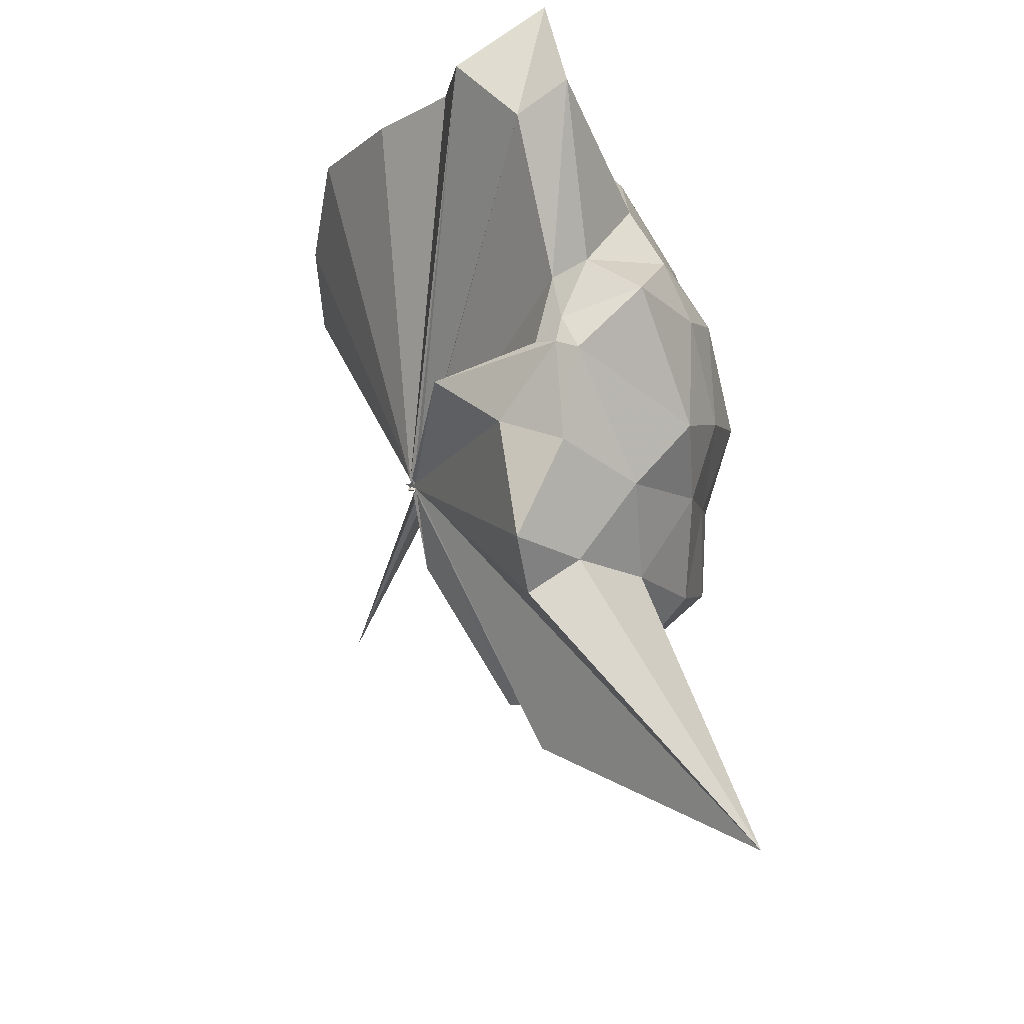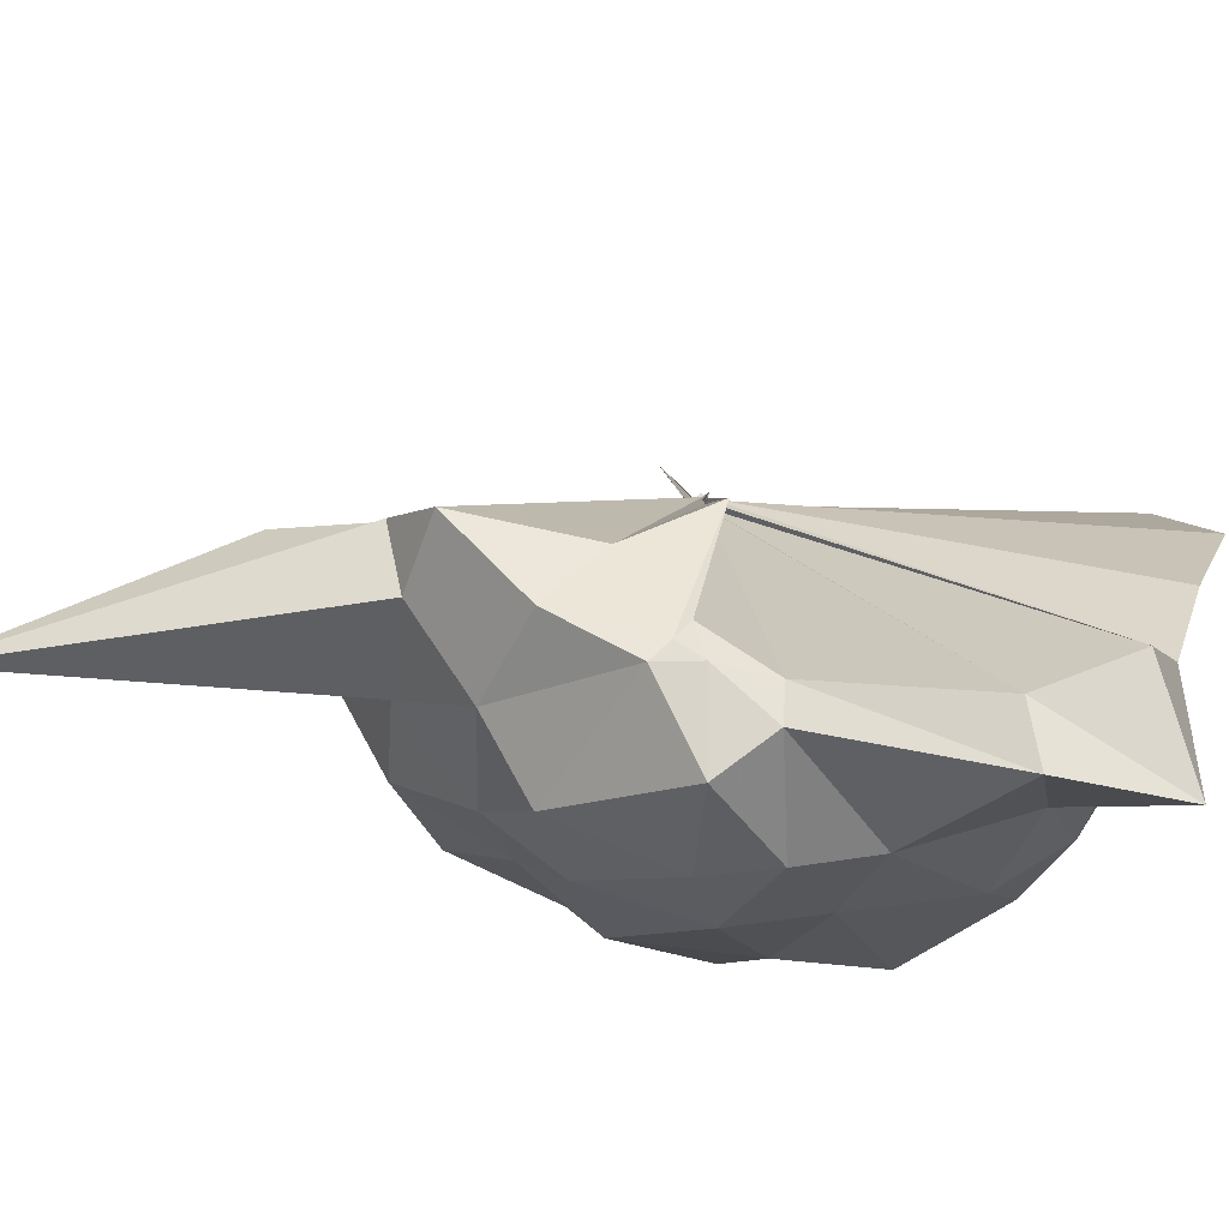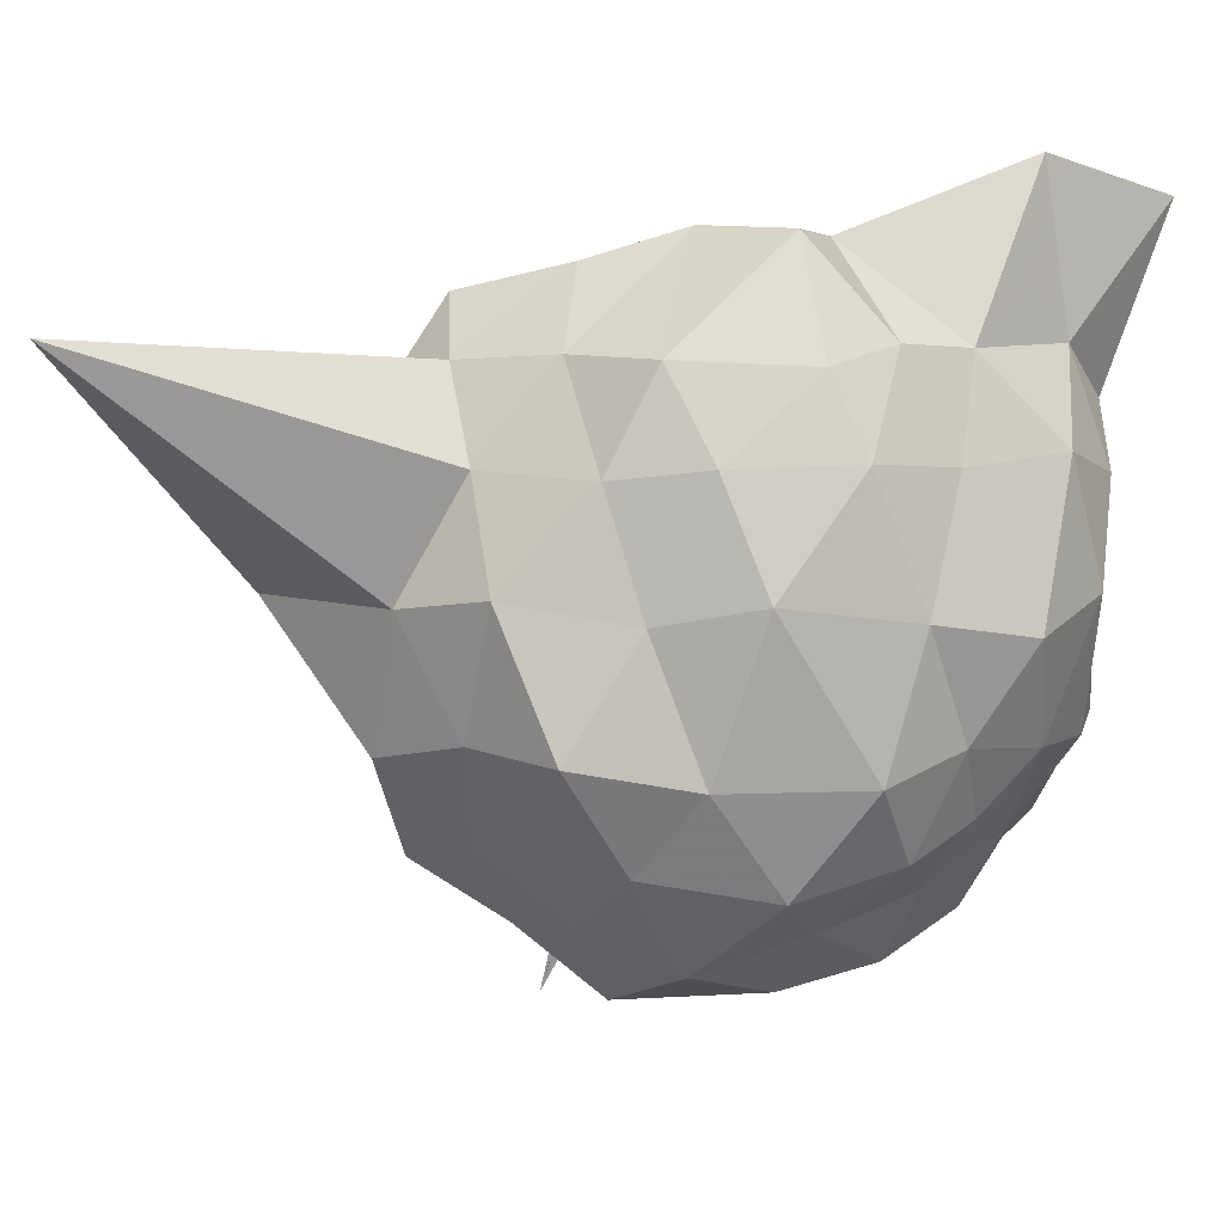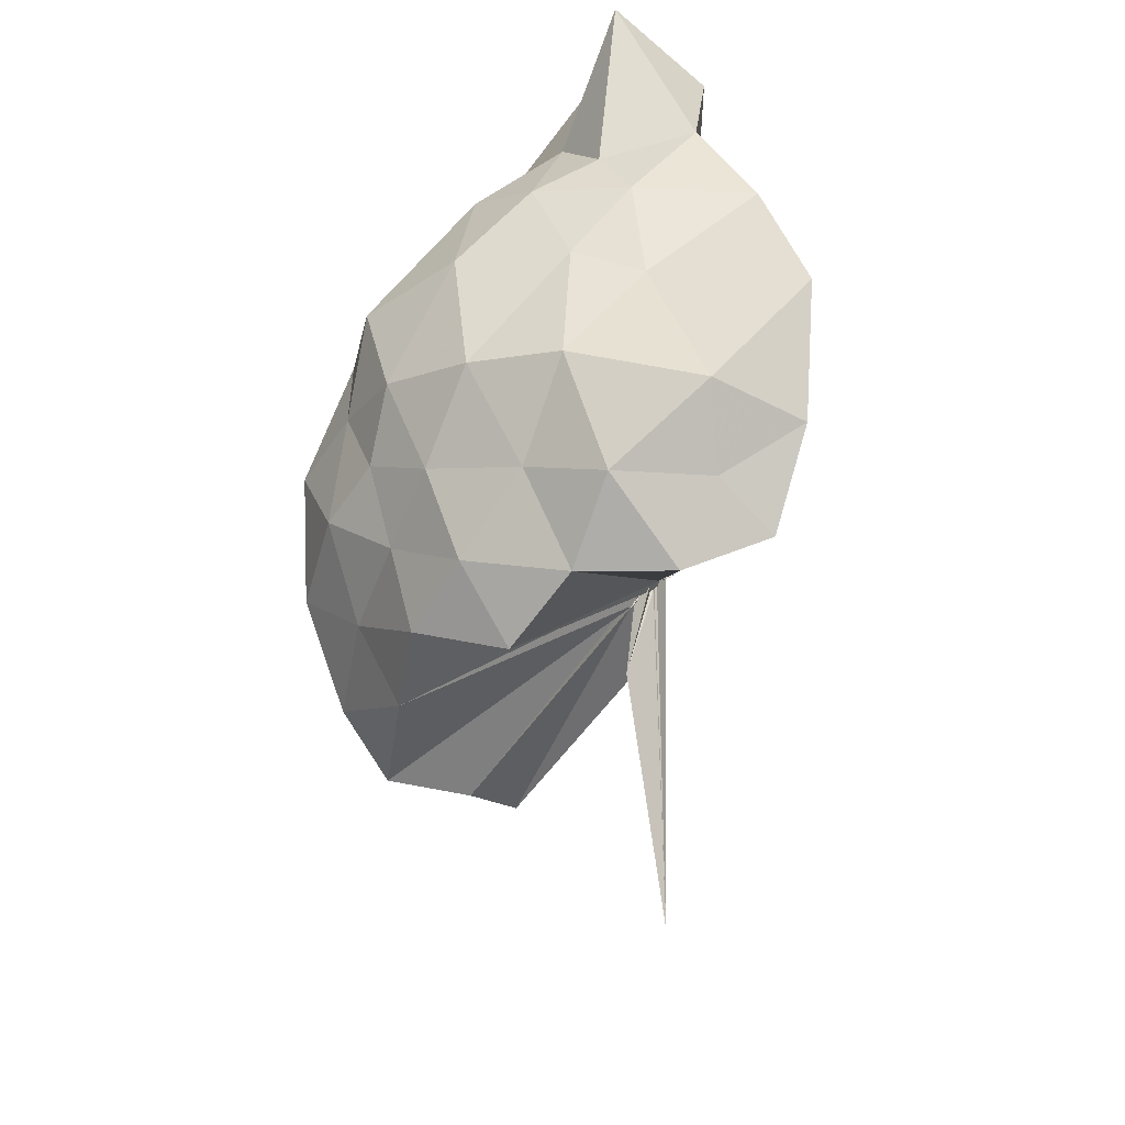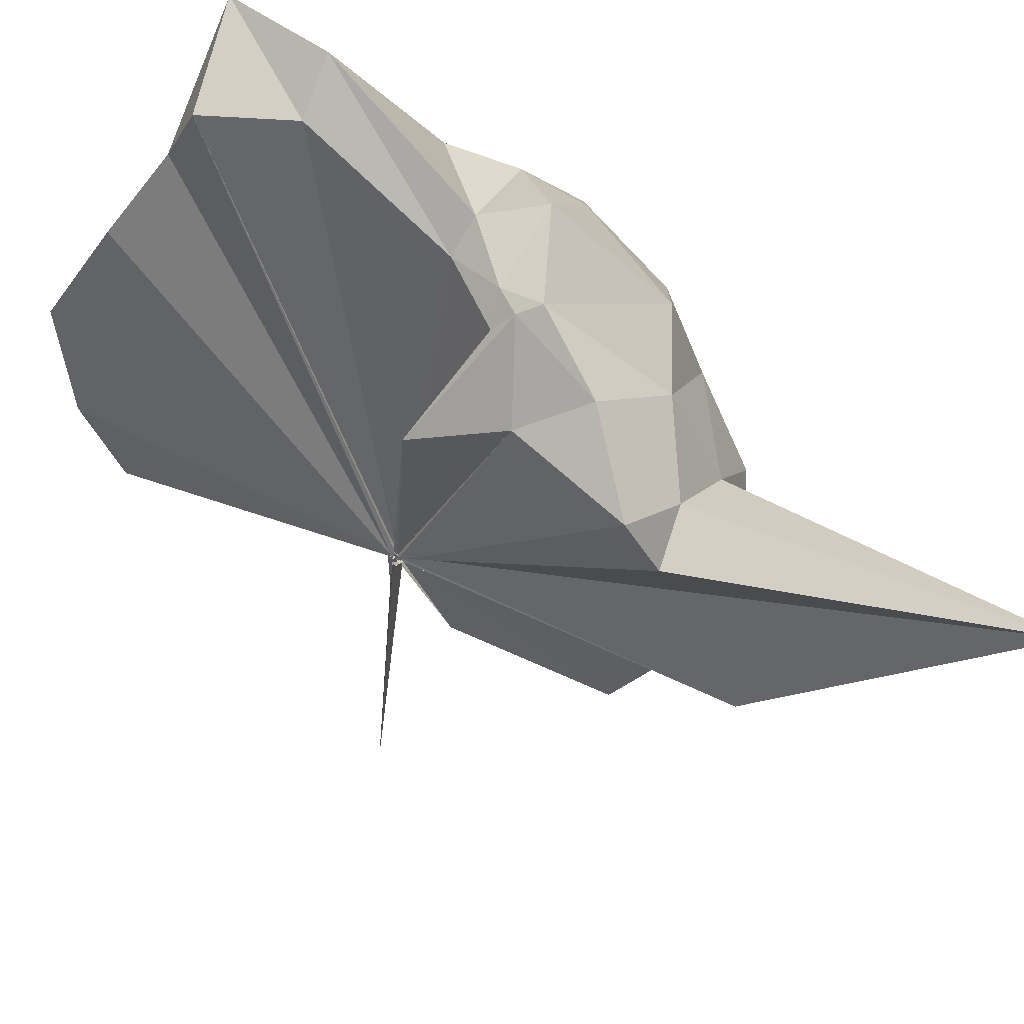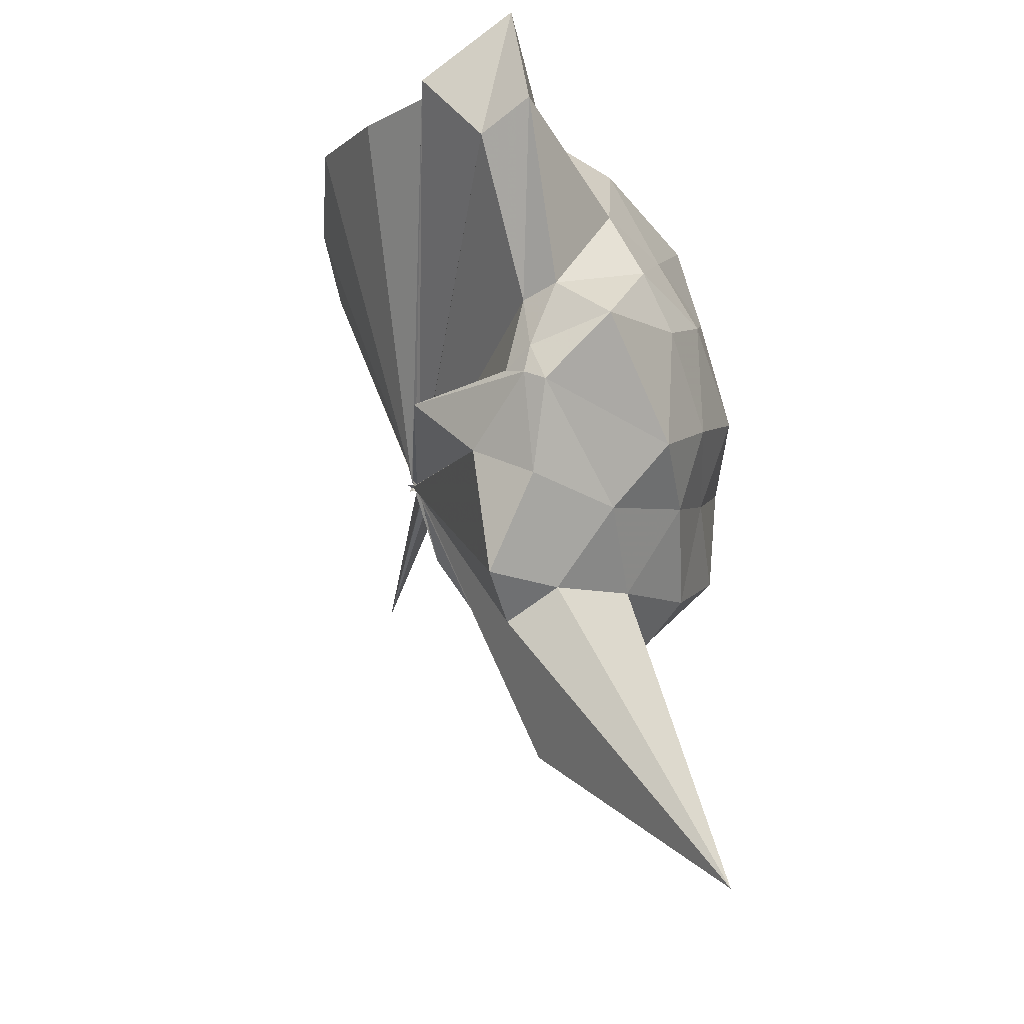
<metadata>
{"format":"obj","ext":"obj","renderer":"f3d","projection":"perspective","resolution":1024,"background":"white","views":[{"elev":-22.2,"azim":2.4,"up":"+Y"},{"elev":79.1,"azim":109.7,"up":"+Z"},{"elev":7.1,"azim":81.4,"up":"+Z"},{"elev":50.7,"azim":-162.8,"up":"+Y"},{"elev":73.0,"azim":-39.9,"up":"+Z"},{"elev":-15.1,"azim":8.5,"up":"+Y"}]}
</metadata>
<code>
v -0.04644 -0.4515 0.8464
v -0.02965 -0.3791 0.7758
v 0.922 -0.1712 1.493
v 0.8363 0.02193 1.543
v 0.7248 0.2316 1.527
v 0.5075 0.5313 1.53
v 0.3493 0.6617 1.385
v 0.09546 0.7044 1.538
v -0.06577 -0.4545 0.8491
v -0.03749 -0.4647 0.837
v -0.05767 -0.4597 0.8431
v -0.05972 -0.4715 0.8436
v -0.05829 -0.4655 0.8306
v -0.07309 -0.4614 0.8368
v -0.0626 -0.463 0.829
v -0.0625 -0.4654 0.8397
v -0.05214 -0.4586 0.8644
v -0.05463 -0.4766 0.8518
v 0.3757 -1.115 1.477
v 0.541 -1.012 1.499
v 0.7255 -0.7615 1.518
v 0.9049 -0.5567 1.511
v 0.9918 -0.08049 1.272
v 0.8633 0.167 1.251
v 0.7039 0.4852 1.276
v 0.501 0.6489 1.206
v 0.209 0.7111 1.244
v -0.1499 0.7244 1.31
v -0.06435 -0.4555 0.8397
v -0.05461 -0.4658 0.8394
v -0.0576 -0.4616 0.8402
v -0.04889 -0.4623 0.8368
v -0.05472 -0.4728 0.8441
v -0.05864 -0.4775 0.8412
v -0.06296 -0.4878 0.8443
v -0.05104 -0.4803 0.844
v -0.04881 -0.4786 0.8399
v -0.05528 -0.4592 0.8389
v 1.069 -1.976 1.573
v 0.7411 -0.9833 1.251
v 0.9187 -0.6996 1.233
v 1.003 -0.4429 1.264
v 0.9835 0.06336 0.8959
v 0.9023 0.3615 0.8467
v 0.6446 0.5872 0.9222
v 0.3102 0.6738 0.9711
v 0.07646 0.7011 0.9282
v -0.3899 0.787 0.9475
v -0.04354 -0.4791 0.8378
v -0.07561 -0.4852 0.8317
v -0.05257 -0.4634 0.836
v -0.06328 -0.4859 0.8413
v -0.07324 -0.4848 0.8345
v -0.05146 -0.4782 0.831
v -0.0488 -0.4903 0.8475
v -0.05564 -0.4785 0.8433
v -0.05026 -0.4834 0.8342
v 0.4016 -1.47 0.9287
v 0.7101 -1.166 0.9205
v 0.8966 -0.9543 0.9594
v 0.968 -0.6023 0.8974
v 1.076 -0.328 0.9536
v 0.8771 0.1869 0.5814
v 0.7306 0.4148 0.5554
v 0.4814 0.5914 0.542
v 0.2074 0.7002 0.5645
v -0.2162 0.7598 0.5339
v -0.4808 0.6296 0.5685
v -0.05878 -0.4539 0.8109
v -0.06827 -0.4539 0.8204
v -0.03315 -0.4536 0.8237
v -0.04602 -0.4755 0.813
v -0.05382 -0.4607 0.8207
v -0.0697 -0.4583 0.8257
v -0.07179 -0.4678 0.8289
v -0.04609 -0.4624 0.8485
v -0.04647 -0.4713 0.8297
v 0.5638 -1.208 0.5419
v 0.7621 -1.005 0.5977
v 0.9745 -0.8065 0.5736
v 0.9999 -0.4609 0.5124
v 1.007 -0.04733 0.5121
v 0.7287 0.2501 0.3809
v 0.5303 0.381 0.3104
v 0.2401 0.4993 0.2986
v -0.01322 0.6129 0.2587
v -0.2909 0.5733 0.3599
v -0.4719 0.4574 0.2958
v -0.04594 -0.4498 0.8052
v -0.05375 -0.4659 0.8127
v -0.07882 -0.4665 0.8056
v -0.04151 -0.4602 0.8174
v -0.03871 -0.4674 0.8158
v -0.0428 -0.4762 0.8214
v -0.04321 -0.4708 0.8058
v -0.02627 -0.6734 0.5458
v 0.2636 -1.103 0.2361
v 0.5338 -0.9568 0.3045
v 0.7743 -0.8295 0.3582
v 0.8659 -0.6223 0.2864
v 0.9088 -0.2532 0.2234
v 0.8387 0.05821 0.2944
v 0.7526 -0.2048 1.811
v 0.5789 -0.09026 1.792
v 0.5232 0.4577 1.997
v 0.4506 0.8127 1.891
v 0.1555 0.6021 1.872
v -0.05328 -0.462 0.855
v -0.05844 -0.4492 0.826
v -0.06665 -0.4611 0.8365
v -0.08351 -0.4632 0.8444
v -0.04585 -0.4861 0.8256
v -0.05063 -0.4566 0.8385
v -0.06357 -0.4734 0.8462
v 0.3471 -0.9923 1.659
v 0.4964 -0.6948 1.734
v 0.5476 -0.4162 1.82
v 0.4948 -0.2936 1.787
v 0.4654 -0.1218 1.729
v 0.3601 0.3713 1.93
v -0.04284 -0.4532 0.8349
v -0.05027 -0.4714 0.8409
v -0.0549 -0.4663 0.8405
v -0.05487 -0.4698 0.8672
v -0.04775 -0.4627 0.8458
v 0.2898 -0.5885 1.642
v 0.4765 -0.3825 1.793
v 0.4105 -0.3567 1.736
v -0.04101 -0.4581 0.8417
v -0.0605 -0.4637 0.8402
v -0.05749 -0.4566 0.8775
v 0.06978 -0.3819 1.51
v 0.601 0.1522 0.185
v 0.3548 0.3111 0.07972
v 0.02914 0.3929 0.07055
v -0.2541 0.4288 0.1294
v -0.06318 -0.4468 0.811
v -0.04196 -0.4711 0.8201
v -0.02102 -0.4207 0.7488
v -0.0389 -0.4183 0.7214
v -0.05399 -0.4885 0.8244
v -0.05767 -0.4887 0.8157
v 0.002938 -0.4081 0.6071
v 0.3583 -0.8474 0.07914
v 0.6474 -0.7358 0.1362
v 0.7268 -0.4614 0.01157
v 0.6889 -0.1368 0.1014
v 0.4668 0.08045 -0.02951
v 0.1617 0.1811 -0.07739
v -0.05041 -0.4203 0.7461
v -0.01919 -0.43 0.7424
v -0.01349 -0.4343 0.7168
v -0.3713 -0.683 -0.2903
v -0.04266 -0.4281 0.7483
v -0.02181 -0.4137 0.7515
v 0.5629 -0.6318 -0.07729
v 0.496 -0.1999 -0.09164
v -0.008627 -0.3837 0.666
v -0.0497 -0.4468 0.7378
v -0.03616 -0.4313 0.6965
v -0.05753 -0.4019 0.3574
v -0.002869 -0.4205 0.6316
f 3 23 4
f 4 23 24
f 4 24 5
f 5 24 25
f 5 25 6
f 6 25 26
f 6 26 7
f 7 26 27
f 7 27 8
f 8 27 28
f 8 28 9
f 9 28 29
f 9 29 10
f 10 29 30
f 10 30 11
f 11 30 31
f 11 31 12
f 12 31 32
f 12 32 13
f 13 32 33
f 13 33 14
f 14 33 34
f 14 34 15
f 15 34 35
f 15 35 16
f 16 35 36
f 16 36 17
f 17 36 37
f 17 37 18
f 18 37 38
f 18 38 19
f 19 38 39
f 19 39 20
f 20 39 40
f 20 40 21
f 21 40 41
f 21 41 22
f 22 41 42
f 22 42 3
f 3 42 23
f 23 43 24
f 24 43 44
f 24 44 25
f 25 44 45
f 25 45 26
f 26 45 46
f 26 46 27
f 27 46 47
f 27 47 28
f 28 47 48
f 28 48 29
f 29 48 49
f 29 49 30
f 30 49 50
f 30 50 31
f 31 50 51
f 31 51 32
f 32 51 52
f 32 52 33
f 33 52 53
f 33 53 34
f 34 53 54
f 34 54 35
f 35 54 55
f 35 55 36
f 36 55 56
f 36 56 37
f 37 56 57
f 37 57 38
f 38 57 58
f 38 58 39
f 39 58 59
f 39 59 40
f 40 59 60
f 40 60 41
f 41 60 61
f 41 61 42
f 42 61 62
f 42 62 23
f 23 62 43
f 43 63 44
f 44 63 64
f 44 64 45
f 45 64 65
f 45 65 46
f 46 65 66
f 46 66 47
f 47 66 67
f 47 67 48
f 48 67 68
f 48 68 49
f 49 68 69
f 49 69 50
f 50 69 70
f 50 70 51
f 51 70 71
f 51 71 52
f 52 71 72
f 52 72 53
f 53 72 73
f 53 73 54
f 54 73 74
f 54 74 55
f 55 74 75
f 55 75 56
f 56 75 76
f 56 76 57
f 57 76 77
f 57 77 58
f 58 77 78
f 58 78 59
f 59 78 79
f 59 79 60
f 60 79 80
f 60 80 61
f 61 80 81
f 61 81 62
f 62 81 82
f 62 82 43
f 43 82 63
f 63 83 64
f 64 83 84
f 64 84 65
f 65 84 85
f 65 85 66
f 66 85 86
f 66 86 67
f 67 86 87
f 67 87 68
f 68 87 88
f 68 88 69
f 69 88 89
f 69 89 70
f 70 89 90
f 70 90 71
f 71 90 91
f 71 91 72
f 72 91 92
f 72 92 73
f 73 92 93
f 73 93 74
f 74 93 94
f 74 94 75
f 75 94 95
f 75 95 76
f 76 95 96
f 76 96 77
f 77 96 97
f 77 97 78
f 78 97 98
f 78 98 79
f 79 98 99
f 79 99 80
f 80 99 100
f 80 100 81
f 81 100 101
f 81 101 82
f 82 101 102
f 82 102 63
f 63 102 83
f 103 104 118
f 104 119 118
f 104 105 119
f 105 120 119
f 105 106 120
f 106 107 120
f 107 121 120
f 107 108 121
f 108 122 121
f 108 109 122
f 109 110 122
f 110 123 122
f 110 111 123
f 111 124 123
f 111 112 124
f 112 113 124
f 113 125 124
f 113 114 125
f 114 126 125
f 114 115 126
f 115 116 126
f 116 127 126
f 116 117 127
f 117 118 127
f 117 103 118
f 118 119 128
f 119 129 128
f 119 120 129
f 120 121 129
f 121 130 129
f 121 122 130
f 122 123 130
f 123 131 130
f 123 124 131
f 124 125 131
f 125 132 131
f 125 126 132
f 126 127 132
f 127 128 132
f 127 118 128
f 133 148 134
f 134 148 149
f 134 149 135
f 135 149 150
f 135 150 136
f 136 150 137
f 137 150 151
f 137 151 138
f 138 151 152
f 138 152 139
f 139 152 140
f 140 152 153
f 140 153 141
f 141 153 154
f 141 154 142
f 142 154 143
f 143 154 155
f 143 155 144
f 144 155 156
f 144 156 145
f 145 156 146
f 146 156 157
f 146 157 147
f 147 157 148
f 147 148 133
f 148 158 149
f 149 158 159
f 149 159 150
f 150 159 151
f 151 159 160
f 151 160 152
f 152 160 153
f 153 160 161
f 153 161 154
f 154 161 155
f 155 161 162
f 155 162 156
f 156 162 157
f 157 162 158
f 157 158 148
f 3 4 103
f 103 4 104
f 4 5 104
f 104 5 105
f 5 6 105
f 105 6 106
f 6 7 106
f 7 8 106
f 106 8 107
f 8 9 107
f 107 9 108
f 9 10 108
f 108 10 109
f 10 11 109
f 11 12 109
f 109 12 110
f 12 13 110
f 110 13 111
f 13 14 111
f 111 14 112
f 14 15 112
f 15 16 112
f 112 16 113
f 16 17 113
f 113 17 114
f 17 18 114
f 114 18 115
f 18 19 115
f 19 20 115
f 115 20 116
f 20 21 116
f 116 21 117
f 21 22 117
f 117 22 103
f 22 3 103
f 83 133 84
f 84 133 134
f 84 134 85
f 85 134 135
f 85 135 86
f 86 135 136
f 86 136 87
f 87 136 88
f 88 136 137
f 88 137 89
f 89 137 138
f 89 138 90
f 90 138 139
f 90 139 91
f 91 139 92
f 92 139 140
f 92 140 93
f 93 140 141
f 93 141 94
f 94 141 142
f 94 142 95
f 95 142 96
f 96 142 143
f 96 143 97
f 97 143 144
f 97 144 98
f 98 144 145
f 98 145 99
f 99 145 100
f 100 145 146
f 100 146 101
f 101 146 147
f 101 147 102
f 102 147 133
f 102 133 83
f 128 129 1
f 129 130 1
f 130 131 1
f 131 132 1
f 132 128 1
f 159 158 2
f 160 159 2
f 161 160 2
f 162 161 2
f 158 162 2

</code>
